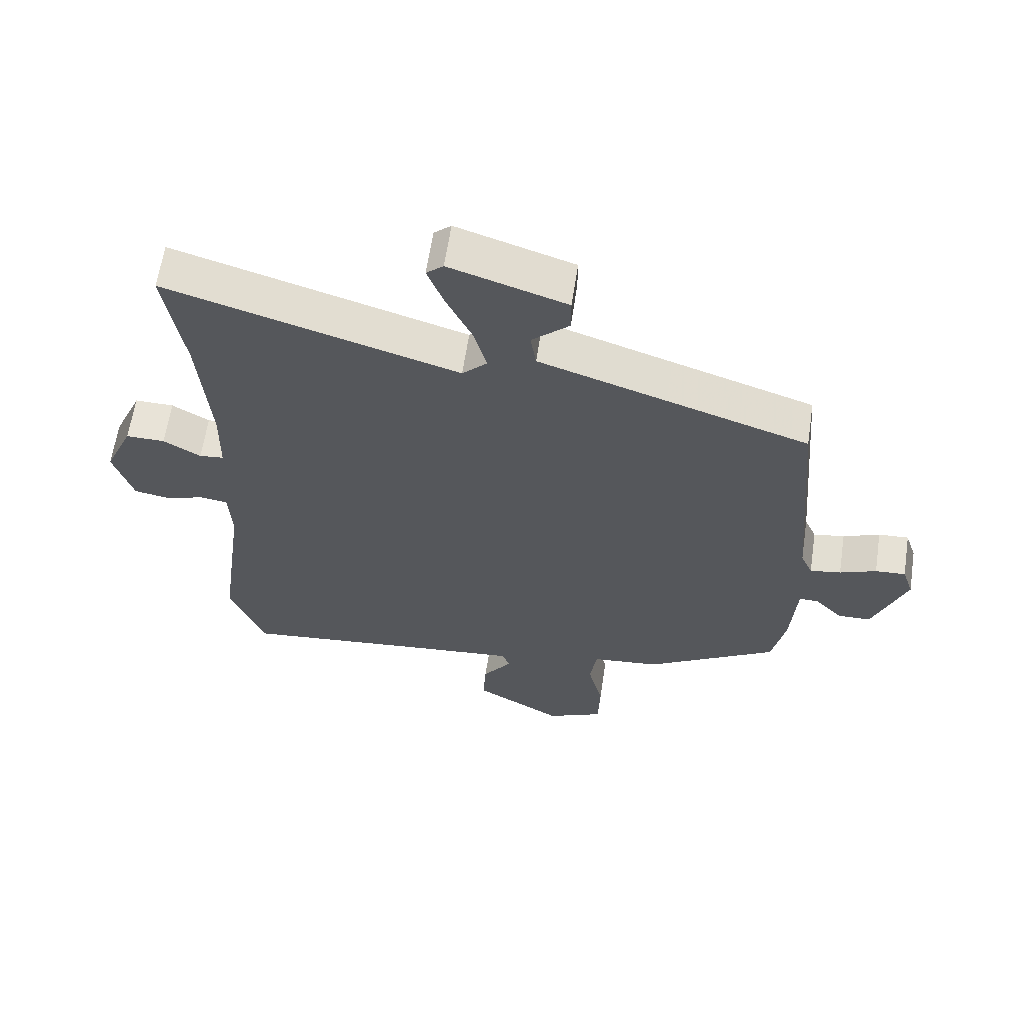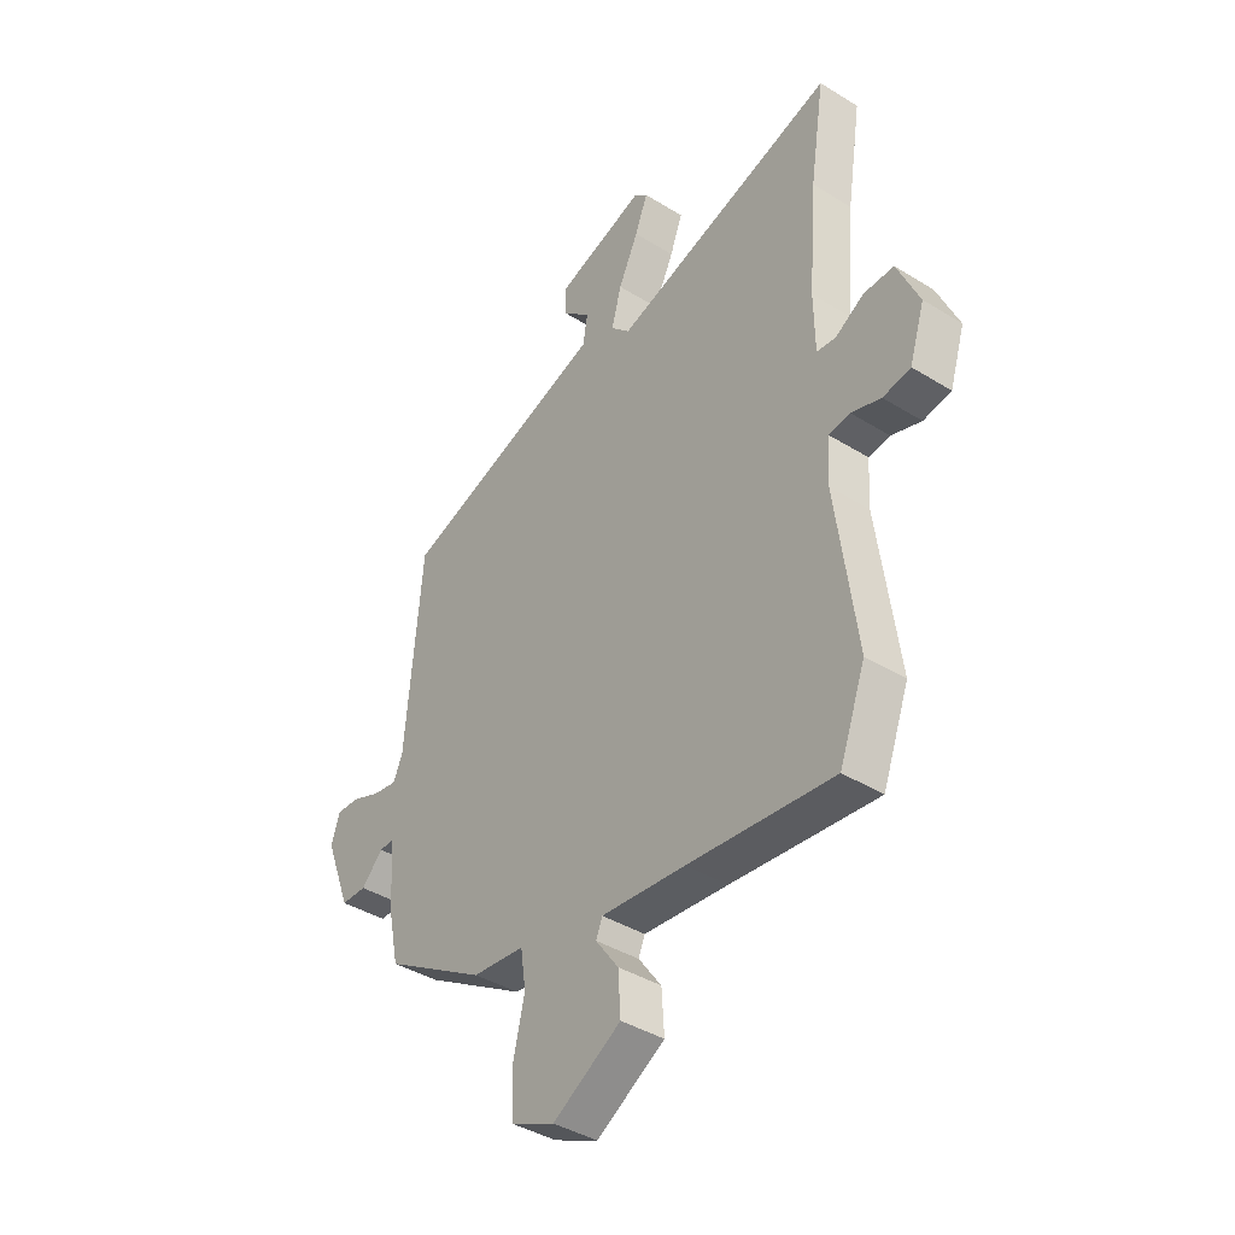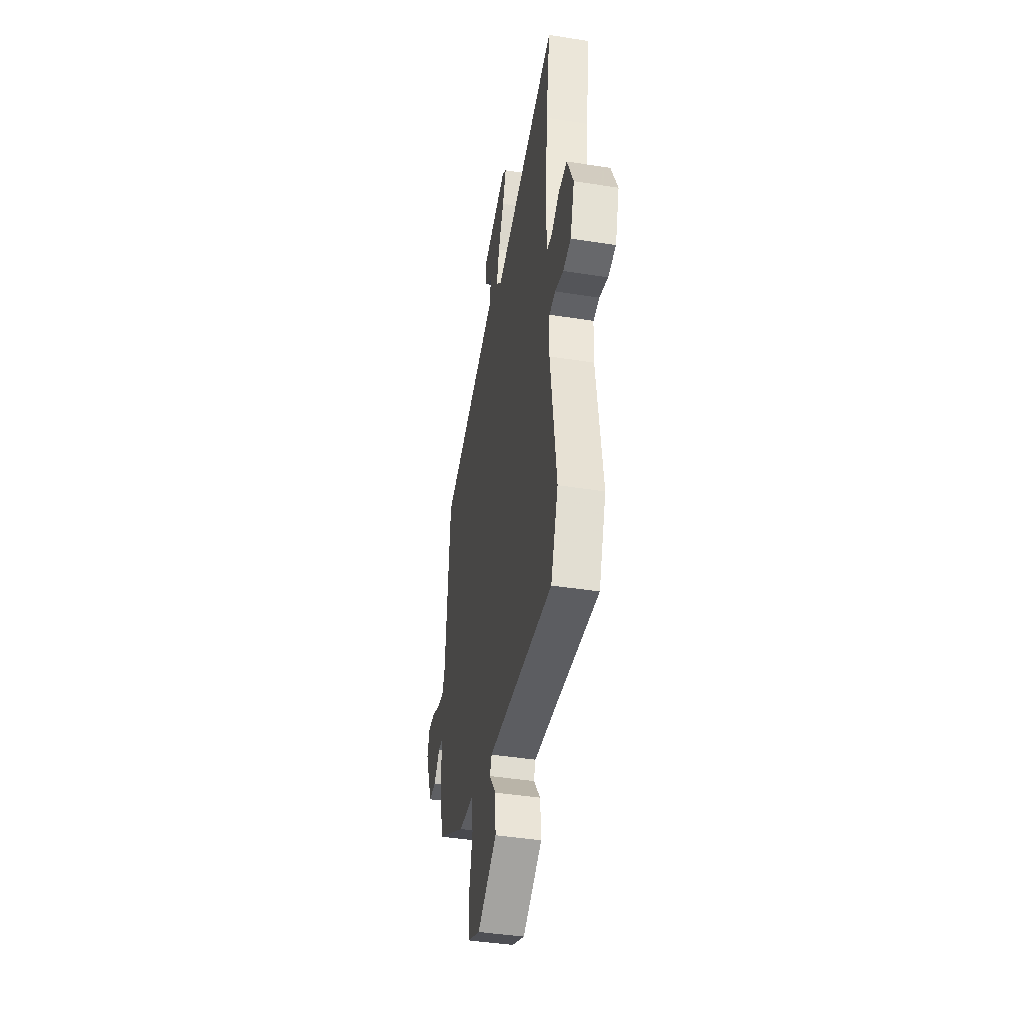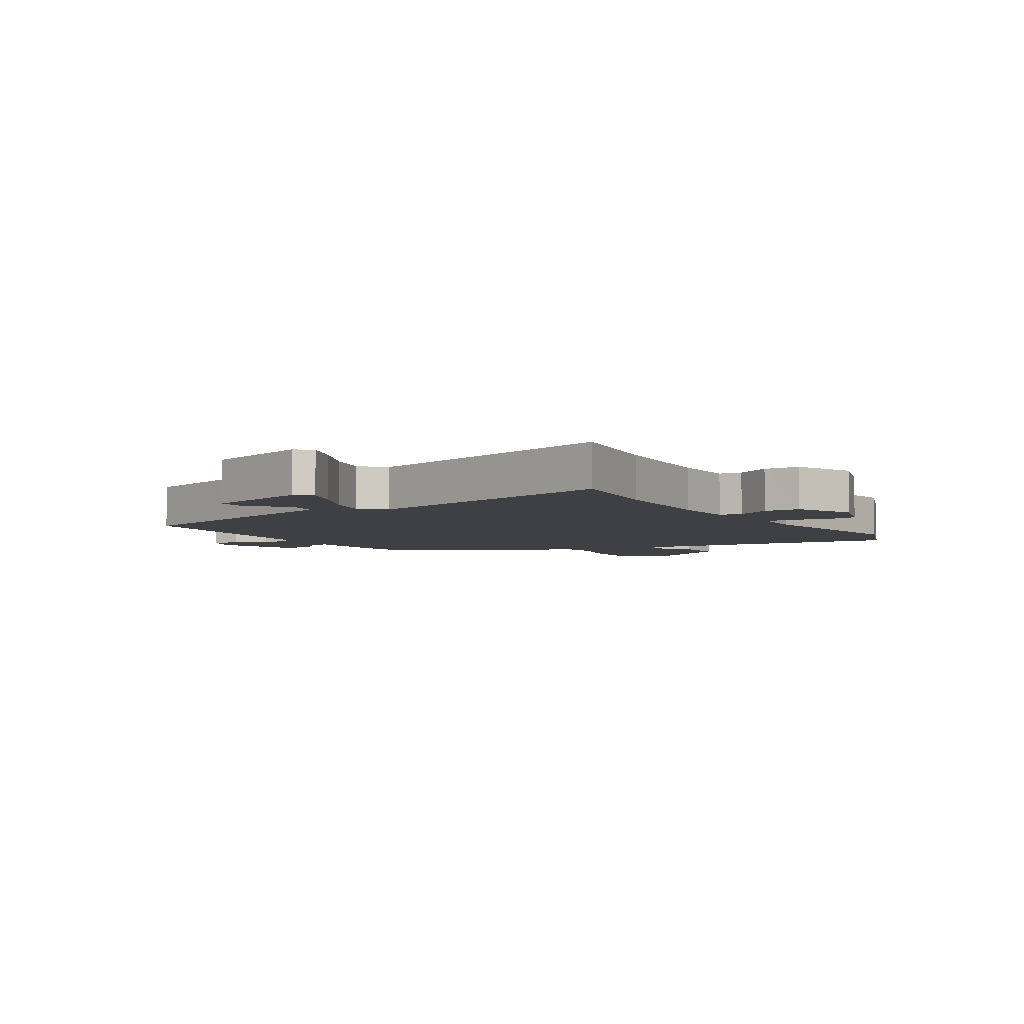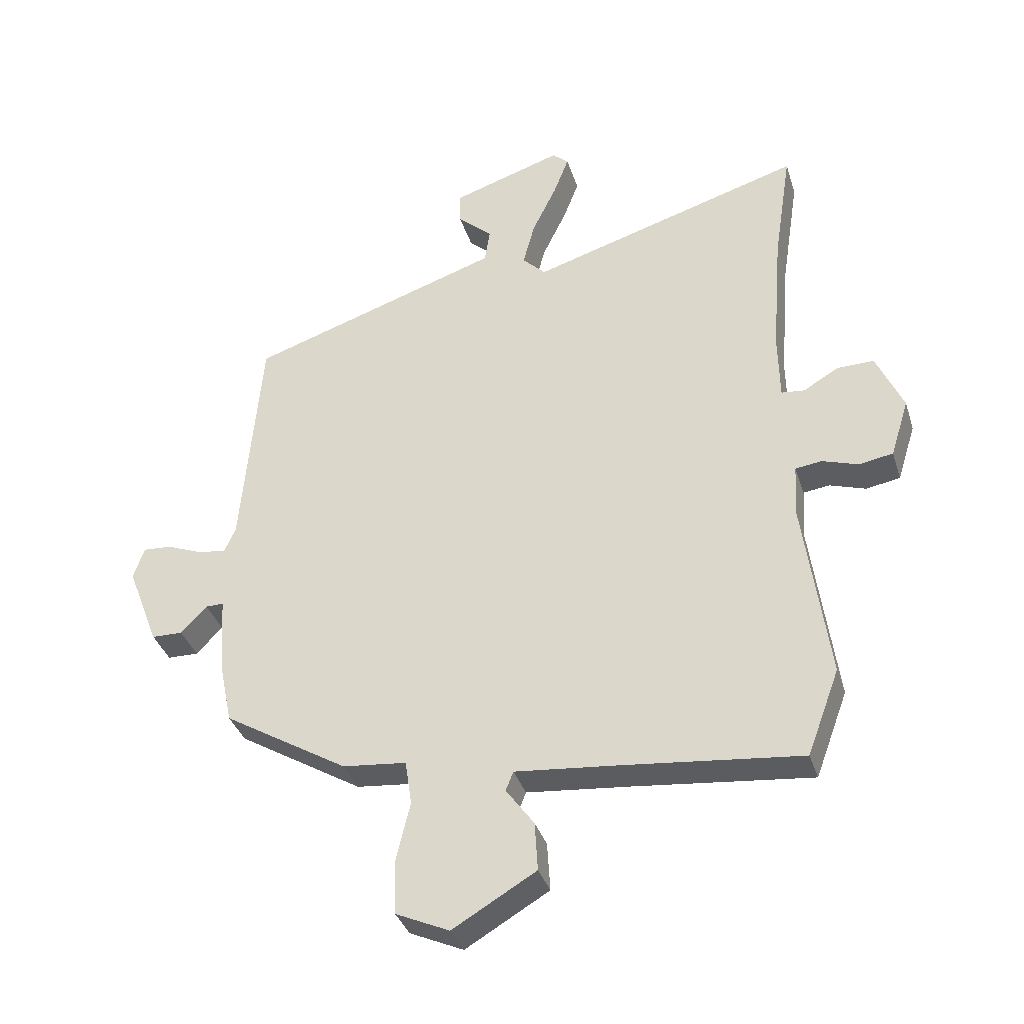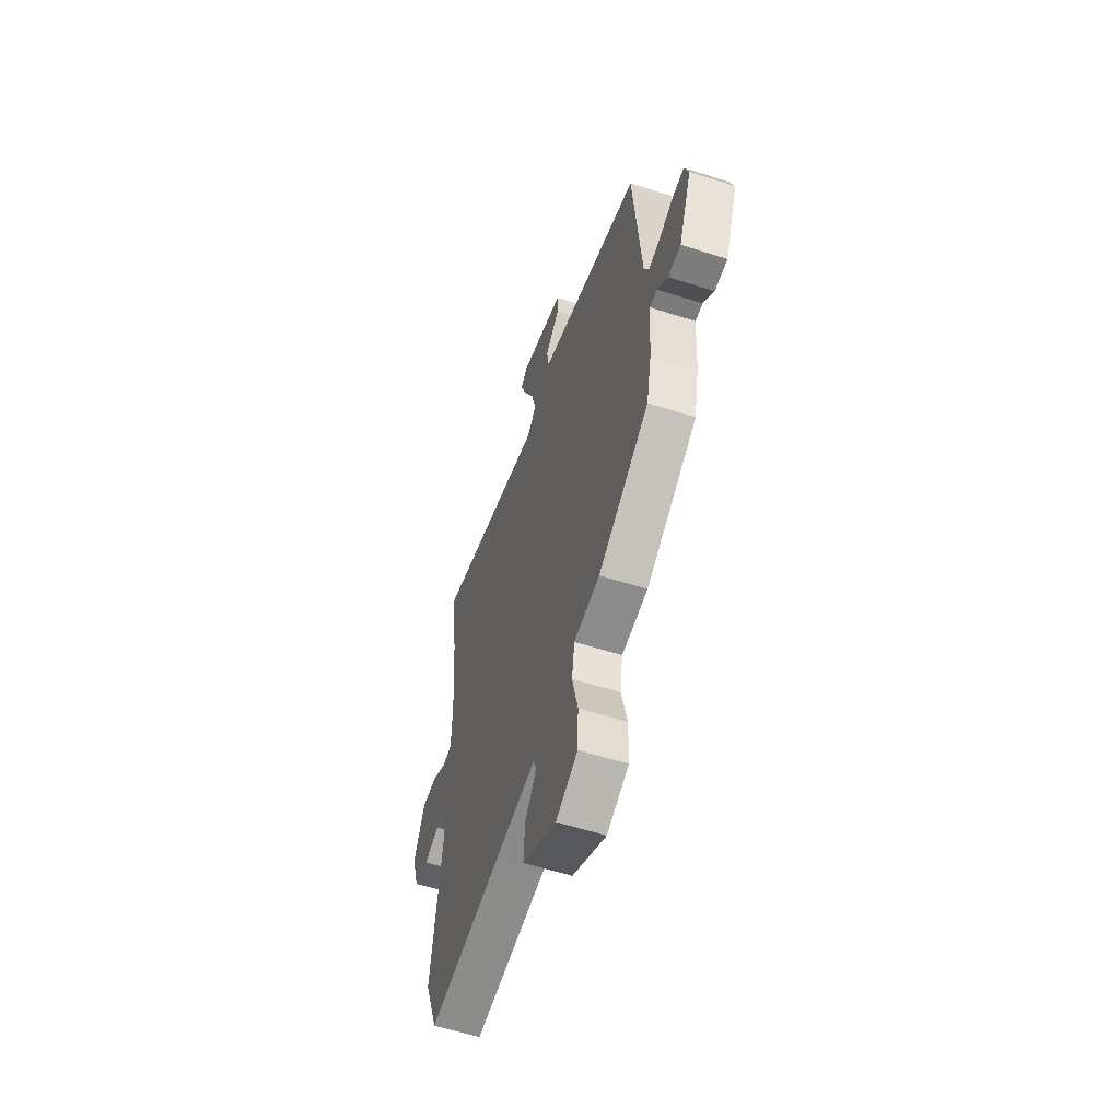
<metadata>
{"format":"obj","ext":"obj","renderer":"f3d","projection":"perspective","resolution":1024,"background":"white","views":[{"elev":62.4,"azim":-171.4,"up":"+Z"},{"elev":-40.1,"azim":52.6,"up":"+Z"},{"elev":-42.6,"azim":79.3,"up":"+Z"},{"elev":-4.8,"azim":31.5,"up":"+Y"},{"elev":-36.0,"azim":16.7,"up":"+Z"},{"elev":-58.1,"azim":-108.4,"up":"+Z"}]}
</metadata>
<code>
v -0.493 0.07 -0.336
v -0.514 0.07 -0.234
v -0.523 0.07 -0.1
v -0.553 0.07 -0.1
v -0.597 0.07 -0.146
v -0.649 0.07 -0.145
v -0.702 0.07 -0.007
v -0.684 0.07 0.047
v -0.636 0.07 0.044
v -0.578 0.07 0.021
v -0.529 0.07 0.013
v -0.51 0.07 0.056
v -0.477 0.07 0.441
v -0.253 0.07 0.515
v -0.051 0.07 0.582
v -0.042 0.07 0.64
v -0.101 0.07 0.694
v -0.101 0.07 0.749
v 0.084 0.07 0.809
v 0.111 0.07 0.785
v 0.085 0.07 0.717
v 0.044 0.07 0.632
v 0.024 0.07 0.557
v 0.063 0.07 0.518
v 0.524 0.07 0.657
v 0.494 0.07 0.463
v 0.477 0.07 0.252
v 0.479 0.07 0.138
v 0.518 0.07 0.134
v 0.577 0.07 0.169
v 0.639 0.07 0.17
v 0.684 0.07 0.068
v 0.653 0.07 -0.03
v 0.596 0.07 -0.04
v 0.535 0.07 -0.02
v 0.491 0.07 -0.026
v 0.486 0.07 -0.115
v 0.528 0.07 -0.425
v 0.474 0.07 -0.569
v 0.177 0.07 -0.537
v 0.004 0.07 -0.52
v -0.009 0.07 -0.552
v 0.038 0.07 -0.617
v 0.043 0.07 -0.699
v -0.097 0.07 -0.781
v -0.187 0.07 -0.74
v -0.19 0.07 -0.65
v -0.166 0.07 -0.549
v -0.177 0.07 -0.474
v -0.284 0.07 -0.463
v -0.493 0 -0.336
v -0.514 0 -0.234
v -0.523 0 -0.1
v -0.553 0 -0.1
v -0.597 0 -0.146
v -0.649 0 -0.145
v -0.702 0 -0.007
v -0.684 0 0.047
v -0.636 0 0.044
v -0.578 0 0.021
v -0.529 0 0.013
v -0.51 0 0.056
v -0.477 0 0.441
v -0.253 0 0.515
v -0.051 0 0.582
v -0.042 0 0.64
v -0.101 0 0.694
v -0.101 0 0.749
v 0.084 0 0.809
v 0.111 0 0.785
v 0.085 0 0.717
v 0.044 0 0.632
v 0.024 0 0.557
v 0.063 0 0.518
v 0.524 0 0.657
v 0.494 0 0.463
v 0.477 0 0.252
v 0.479 0 0.138
v 0.518 0 0.134
v 0.577 0 0.169
v 0.639 0 0.17
v 0.684 0 0.068
v 0.653 0 -0.03
v 0.596 0 -0.04
v 0.535 0 -0.02
v 0.491 0 -0.026
v 0.486 0 -0.115
v 0.528 0 -0.425
v 0.474 0 -0.569
v 0.177 0 -0.537
v 0.004 0 -0.52
v -0.009 0 -0.552
v 0.038 0 -0.617
v 0.043 0 -0.699
v -0.097 0 -0.781
v -0.187 0 -0.74
v -0.19 0 -0.65
v -0.166 0 -0.549
v -0.177 0 -0.474
v -0.284 0 -0.463
f 1 2 3
f 50 1 3
f 49 50 3
f 46 47 48
f 45 46 48
f 44 45 48
f 43 44 48
f 42 43 48
f 41 42 48 49
f 40 41 49 3
f 39 40 3
f 38 39 3
f 37 38 3
f 33 34 35
f 32 33 35
f 31 32 35
f 30 31 35
f 29 30 35
f 28 29 35 36
f 24 25 26
f 24 26 27
f 20 21 22
f 19 20 22
f 18 19 22
f 17 18 22
f 16 17 22
f 15 16 22 23
f 14 15 23 24
f 24 27 28
f 14 24 28
f 13 14 28
f 12 13 28
f 8 9 10
f 7 8 10
f 6 7 10
f 5 6 10
f 4 5 10
f 3 4 10 11
f 28 36 37
f 12 28 37
f 11 12 37
f 3 11 37
f 53 52 51
f 53 51 100
f 53 100 99
f 98 97 96
f 98 96 95
f 98 95 94
f 98 94 93
f 98 93 92
f 99 98 92 91
f 53 99 91 90
f 53 90 89
f 53 89 88
f 53 88 87
f 85 84 83
f 85 83 82
f 85 82 81
f 85 81 80
f 85 80 79
f 86 85 79 78
f 76 75 74
f 77 76 74
f 72 71 70
f 72 70 69
f 72 69 68
f 72 68 67
f 72 67 66
f 73 72 66 65
f 74 73 65 64
f 78 77 74
f 78 74 64
f 78 64 63
f 78 63 62
f 60 59 58
f 60 58 57
f 60 57 56
f 60 56 55
f 60 55 54
f 61 60 54 53
f 87 86 78
f 87 78 62
f 87 62 61
f 87 61 53
f 1 51 52 2
f 2 52 53 3
f 3 53 54 4
f 4 54 55 5
f 5 55 56 6
f 6 56 57 7
f 7 57 58 8
f 8 58 59 9
f 9 59 60 10
f 10 60 61 11
f 11 61 62 12
f 12 62 63 13
f 13 63 64 14
f 14 64 65 15
f 15 65 66 16
f 16 66 67 17
f 17 67 68 18
f 18 68 69 19
f 19 69 70 20
f 20 70 71 21
f 21 71 72 22
f 22 72 73 23
f 23 73 74 24
f 24 74 75 25
f 25 75 76 26
f 26 76 77 27
f 27 77 78 28
f 28 78 79 29
f 29 79 80 30
f 30 80 81 31
f 31 81 82 32
f 32 82 83 33
f 33 83 84 34
f 34 84 85 35
f 35 85 86 36
f 36 86 87 37
f 37 87 88 38
f 38 88 89 39
f 39 89 90 40
f 40 90 91 41
f 41 91 92 42
f 42 92 93 43
f 43 93 94 44
f 44 94 95 45
f 45 95 96 46
f 46 96 97 47
f 47 97 98 48
f 48 98 99 49
f 49 99 100 50
f 50 100 51 1

</code>
